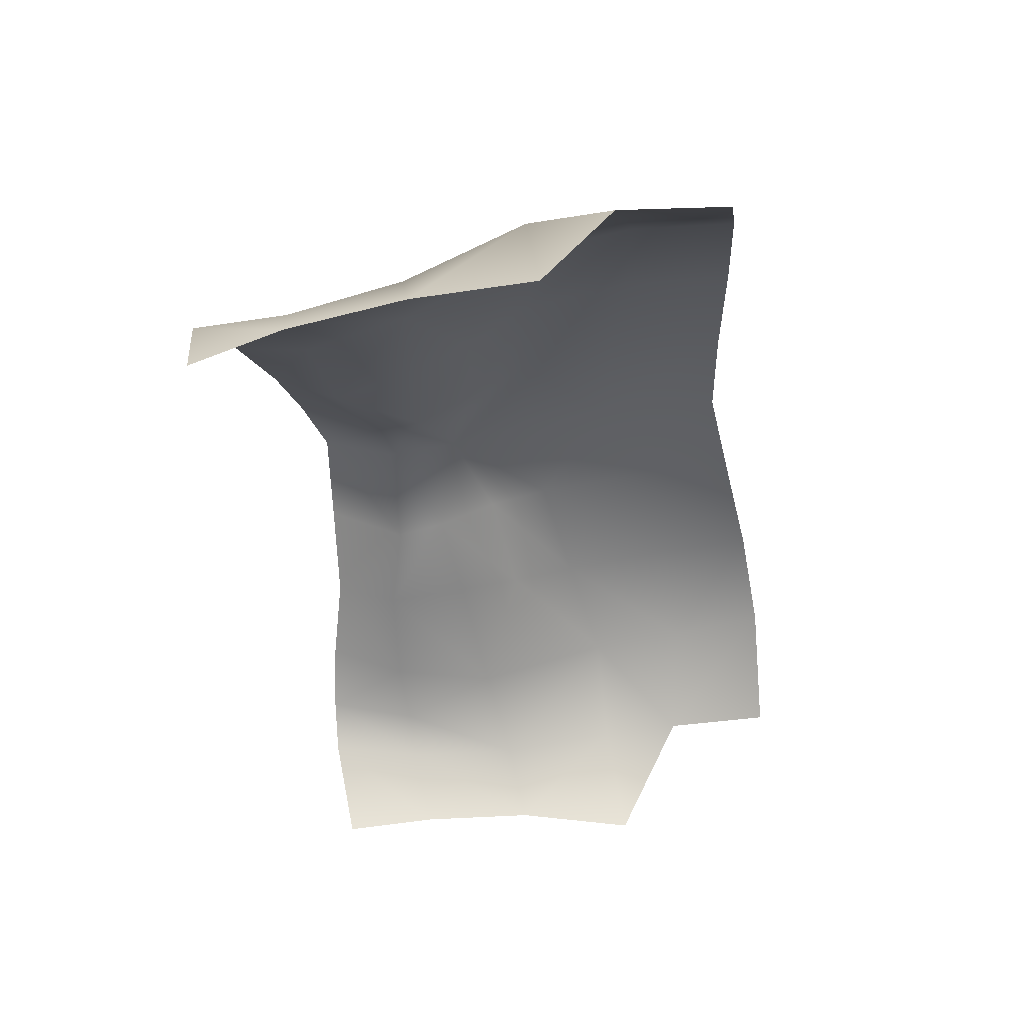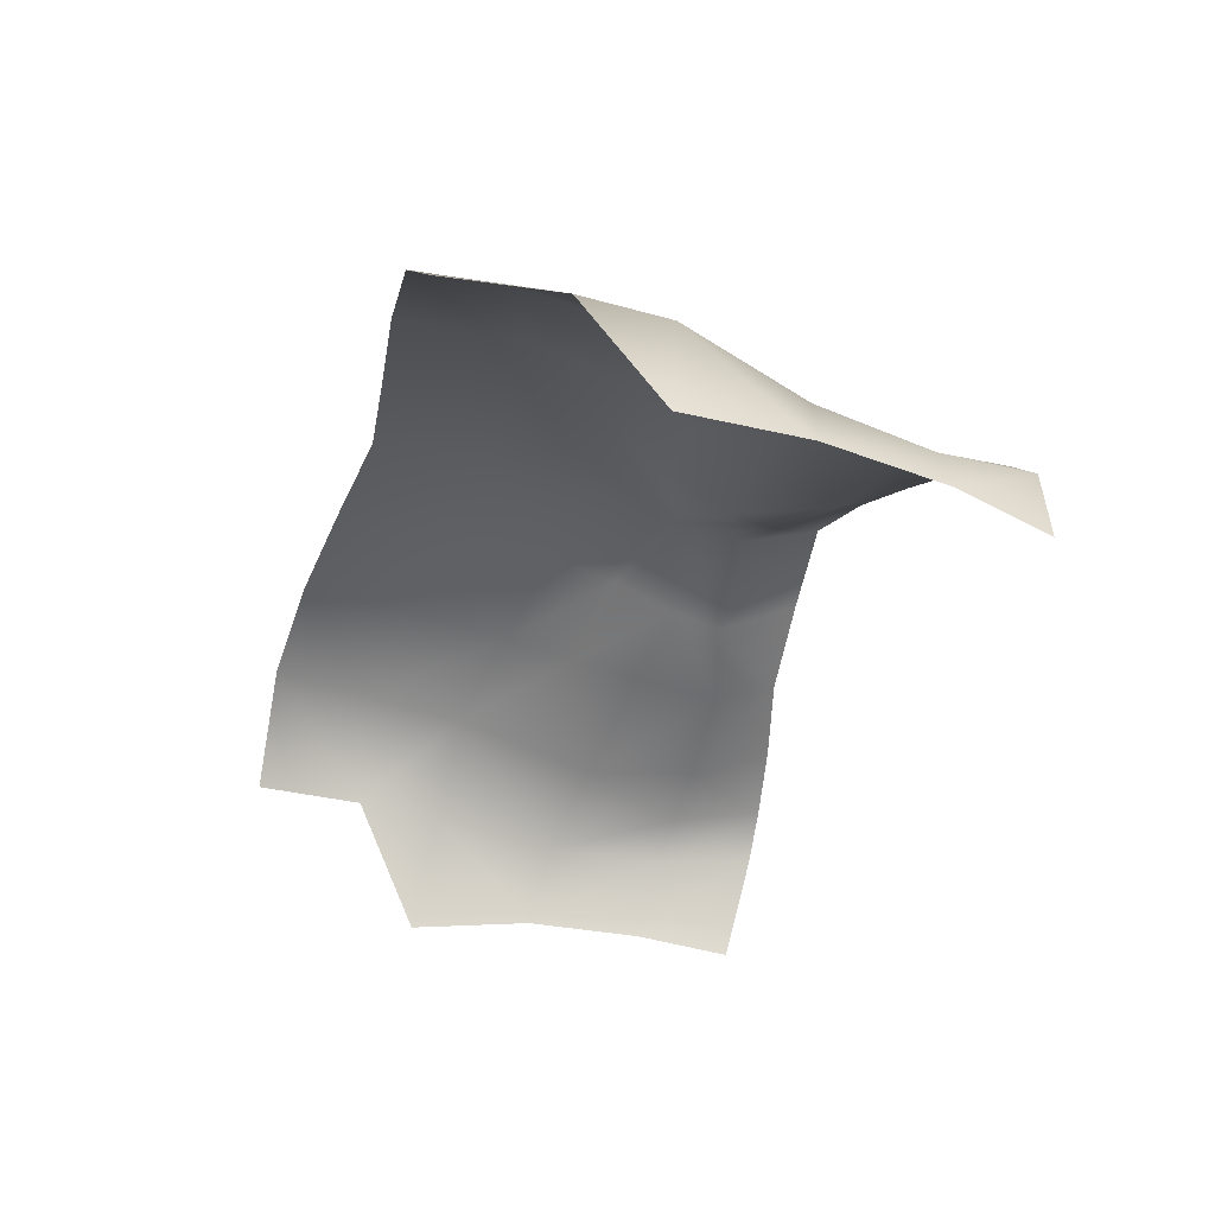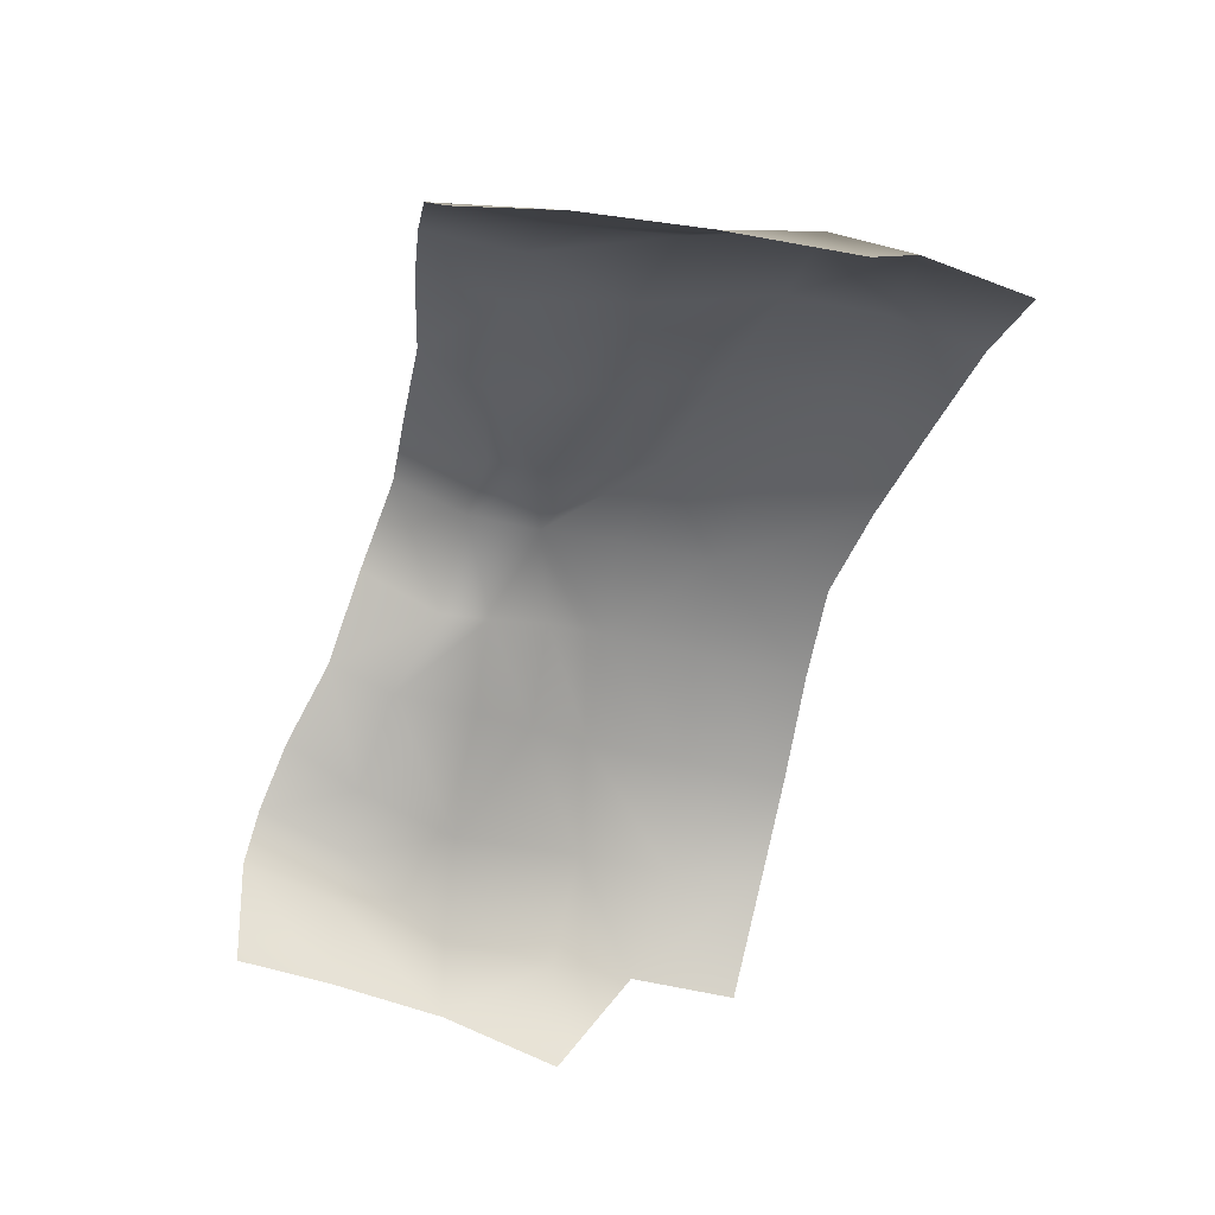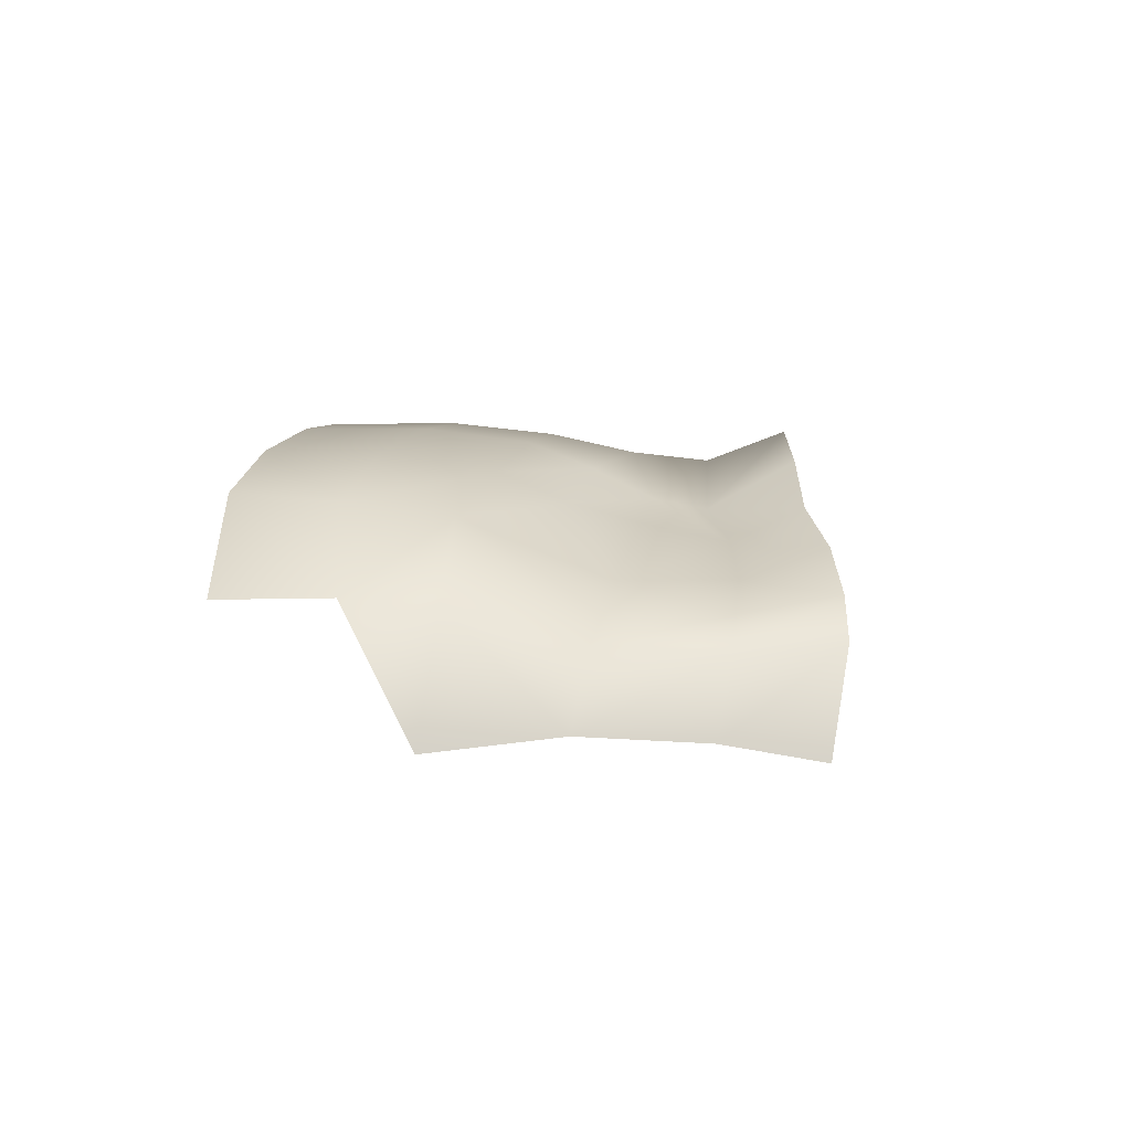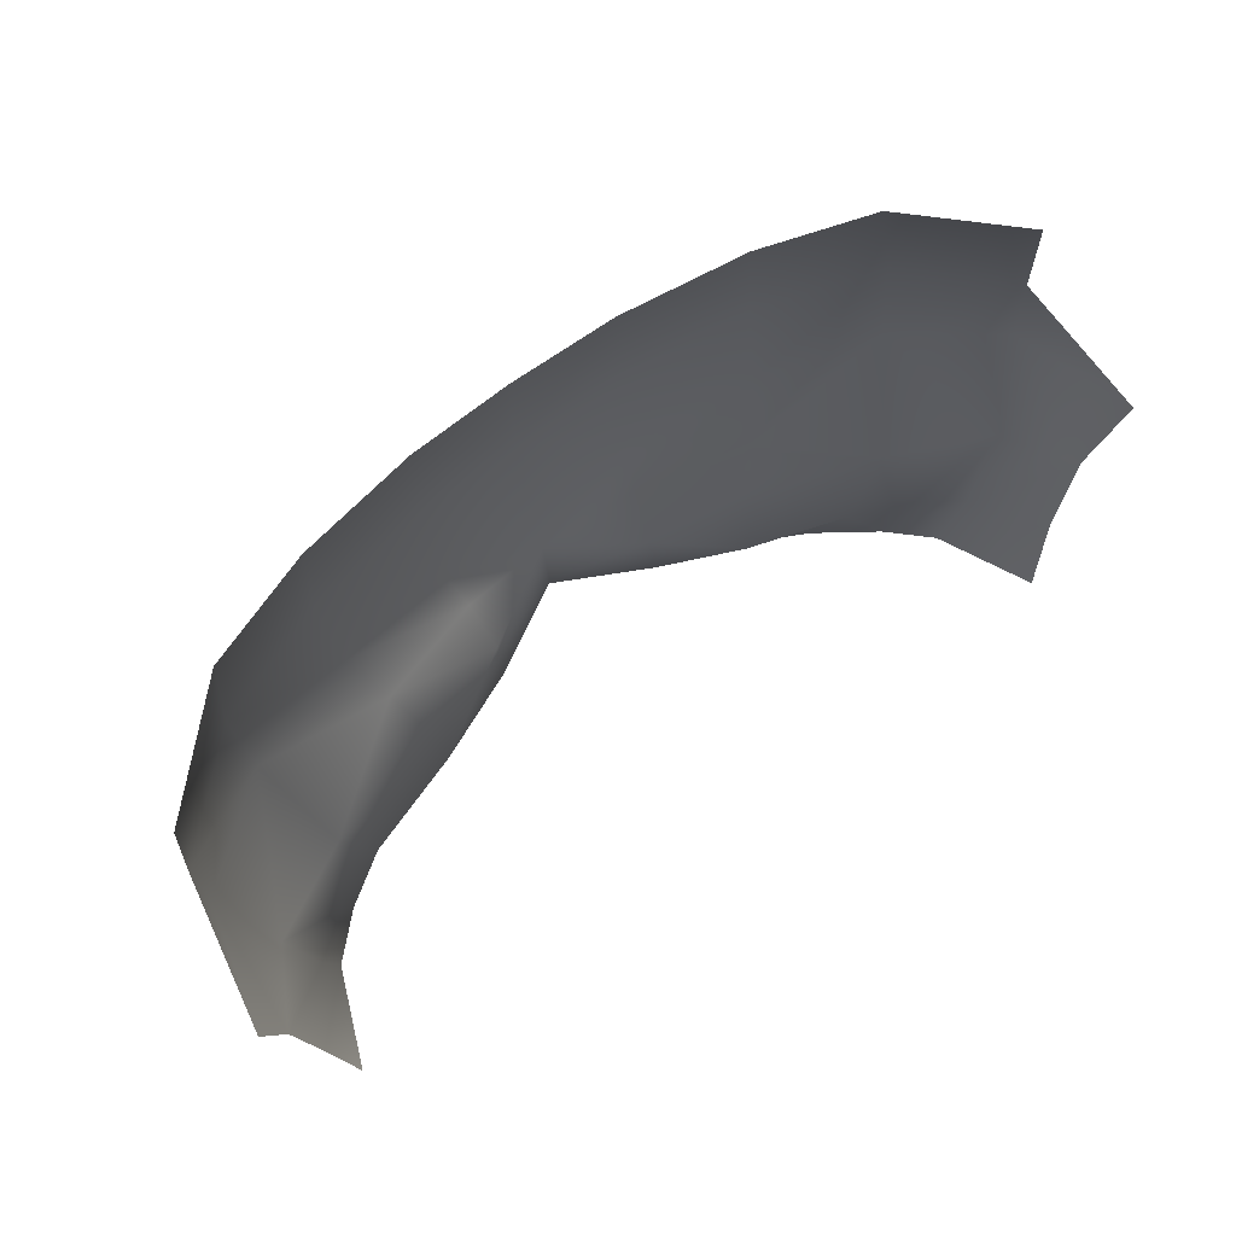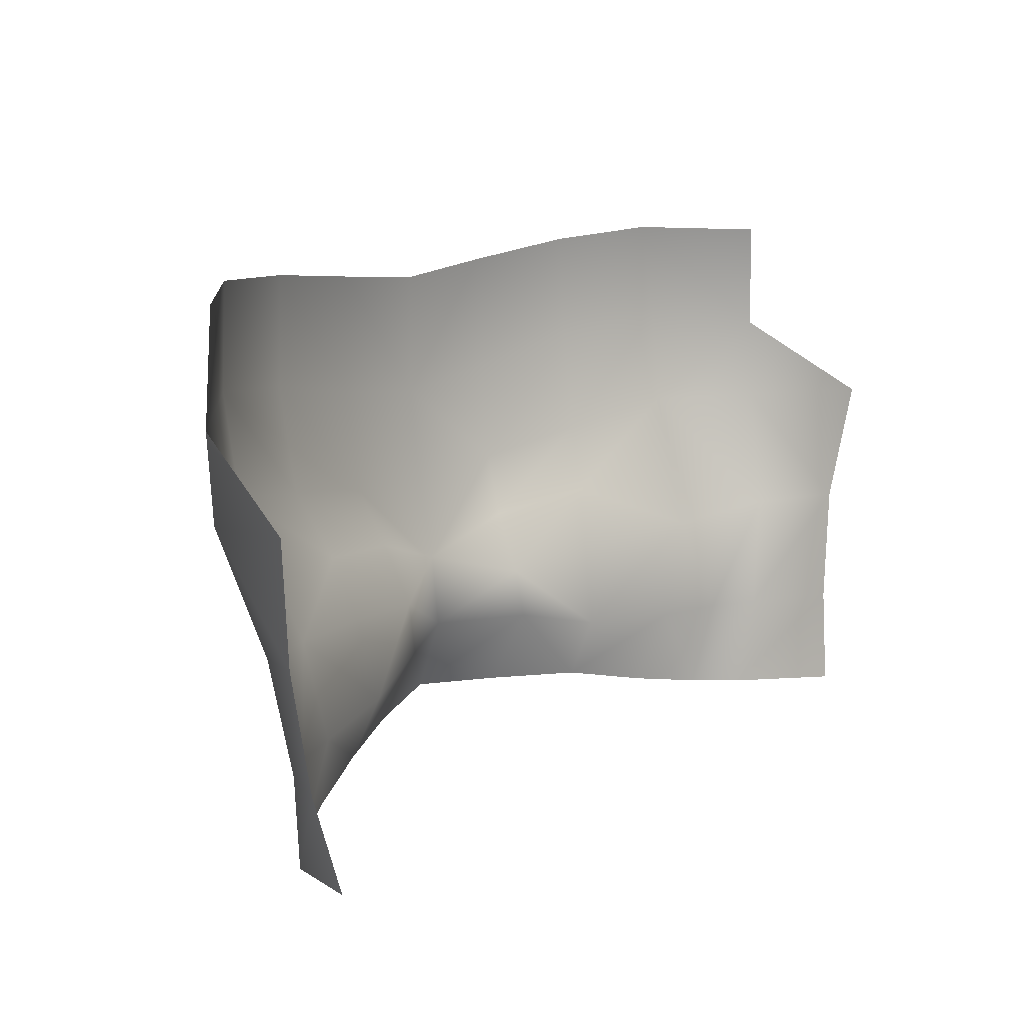
<metadata>
{"format":"obj","ext":"obj","renderer":"f3d","projection":"perspective","resolution":1024,"background":"white","views":[{"elev":-41.9,"azim":97.4,"up":"+Z"},{"elev":-34.2,"azim":-106.5,"up":"+Z"},{"elev":-58.9,"azim":73.2,"up":"+Z"},{"elev":2.4,"azim":-85.2,"up":"+Z"},{"elev":71.1,"azim":143.4,"up":"+Y"},{"elev":13.9,"azim":130.6,"up":"+Y"}]}
</metadata>
<code>
g facial_eye_geo
v -0.08978 1.329 0.07711
v -0.0775 1.305 0.0941
v -0.08604 1.309 0.07337
v -0.0805 1.326 0.09199
v -0.09321 1.354 0.07858
v -0.06877 1.306 0.1022
v -0.08477 1.351 0.09392
v -0.0717 1.326 0.09855
v -0.05915 1.325 0.1042
v -0.05582 1.308 0.1104
v -0.03852 1.312 0.1177
v -0.06541 1.348 0.1043
v -0.09051 1.377 0.1013
v -0.0972 1.381 0.07562
v -0.09079 1.396 0.1024
v -0.0708 1.377 0.1162
v -0.03734 1.327 0.1108
v -0.01902 1.332 0.1171
v -0.01946 1.314 0.127
v -1.526e-09 1.315 0.1336
v -0.03958 1.344 0.1146
v -0.01848 1.342 0.1192
v -0.04252 1.358 0.1187
v -1.526e-09 1.332 0.1274
v -1.526e-09 1.348 0.1292
v -0.01972 1.355 0.1255
v -0.04701 1.372 0.1248
v 0.01902 1.332 0.1171
v 0.01946 1.314 0.127
v 0.03852 1.312 0.1177
v 0.01848 1.342 0.1192
v 0.03734 1.327 0.1108
v -0.07156 1.399 0.1192
v -0.02215 1.368 0.1309
v -0.06885 1.42 0.1208
v -0.08905 1.419 0.1019
v -0.04637 1.419 0.1289
v -0.0477 1.395 0.1286
v -0.02272 1.39 0.1338
v -1.526e-09 1.387 0.1355
v -0.02148 1.416 0.1339
v -1.526e-09 1.413 0.1355
v 0.02148 1.416 0.1339
v -1.526e-09 1.366 0.1332
v 0.02272 1.39 0.1338
v 0.04637 1.419 0.1289
v 0.02215 1.368 0.1309
v 0.0477 1.395 0.1286
v 0.01972 1.355 0.1255
v 0.07156 1.399 0.1192
v 0.06885 1.42 0.1208
v 0.04701 1.372 0.1248
v 0.04252 1.358 0.1187
v 0.09079 1.396 0.1024
v 0.08905 1.419 0.1019
v 0.0708 1.377 0.1162
v 0.03958 1.344 0.1146
v 0.06541 1.348 0.1043
v 0.09051 1.377 0.1013
v 0.0972 1.381 0.07562
v 0.09321 1.354 0.07858
v 0.08477 1.351 0.09392
v 0.05915 1.325 0.1042
v 0.05582 1.308 0.1104
v 0.06877 1.306 0.1022
v 0.0717 1.326 0.09855
v 0.0805 1.326 0.09199
v 0.08978 1.329 0.07711
v 0.0775 1.305 0.0941
v 0.08604 1.309 0.07337
g facial_eye_geo_0
f 3 2 1
f 2 4 1
f 5 1 4
f 2 6 4
f 7 5 4
f 6 8 4
f 8 7 4
f 9 8 6
f 10 9 6
f 10 11 9
f 9 12 8
f 7 8 12
f 13 5 7
f 13 14 5
f 15 14 13
f 7 16 13
f 12 16 7
f 13 16 15
f 11 17 9
f 9 17 12
f 17 11 18
f 11 19 18
f 19 20 18
f 17 21 12
f 17 18 22
f 17 22 21
f 12 21 23
f 12 23 16
f 21 22 23
f 20 24 18
f 18 24 22
f 25 22 24
f 23 22 26
f 26 22 25
f 27 16 23
f 23 26 27
f 24 20 28
f 20 29 28
f 29 30 28
f 24 28 31
f 31 25 24
f 30 32 28
f 28 32 31
f 16 27 33
f 16 33 15
f 34 27 26
f 26 25 34
f 15 33 35
f 36 15 35
f 35 33 37
f 27 38 33
f 33 38 37
f 27 34 38
f 38 39 37
f 34 39 38
f 40 39 34
f 39 41 37
f 41 39 40
f 42 41 40
f 43 42 40
f 44 34 25
f 44 40 34
f 45 43 40
f 43 45 46
f 40 44 47
f 47 44 25
f 45 40 47
f 45 48 46
f 45 47 48
f 25 49 47
f 31 49 25
f 48 50 46
f 50 51 46
f 47 52 48
f 52 47 49
f 48 52 50
f 31 53 49
f 49 53 52
f 50 54 51
f 54 55 51
f 52 56 50
f 50 56 54
f 56 52 53
f 31 57 53
f 31 32 57
f 57 58 53
f 57 32 58
f 53 58 56
f 56 59 54
f 60 54 59
f 60 59 61
f 56 62 59
f 61 59 62
f 56 58 62
f 32 63 58
f 32 30 63
f 30 64 63
f 63 64 65
f 58 63 66
f 66 62 58
f 66 63 65
f 61 62 67
f 62 66 67
f 66 65 67
f 68 61 67
f 65 69 67
f 67 69 68
f 69 70 68

</code>
